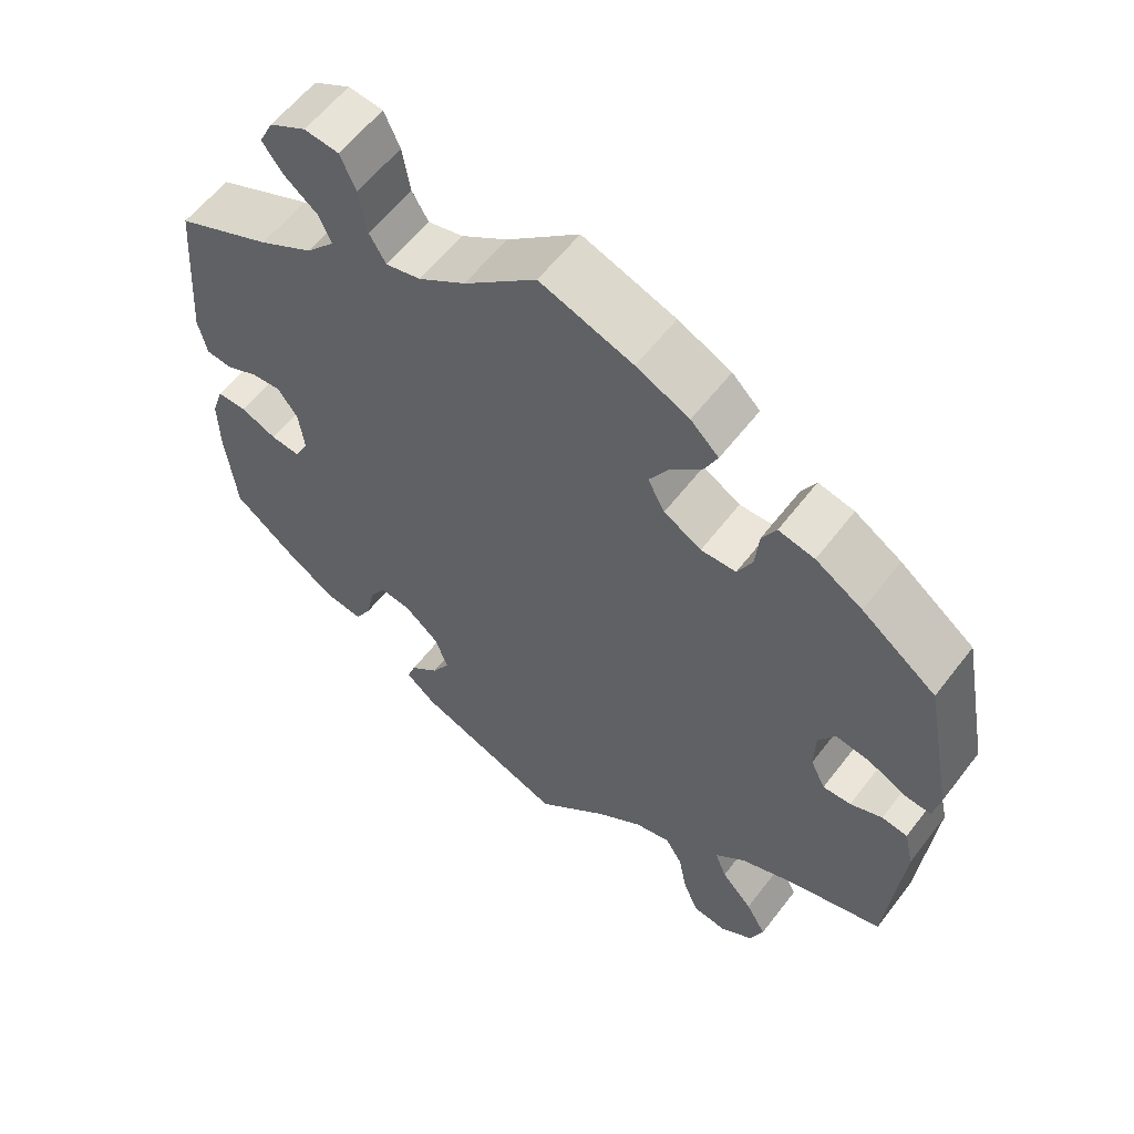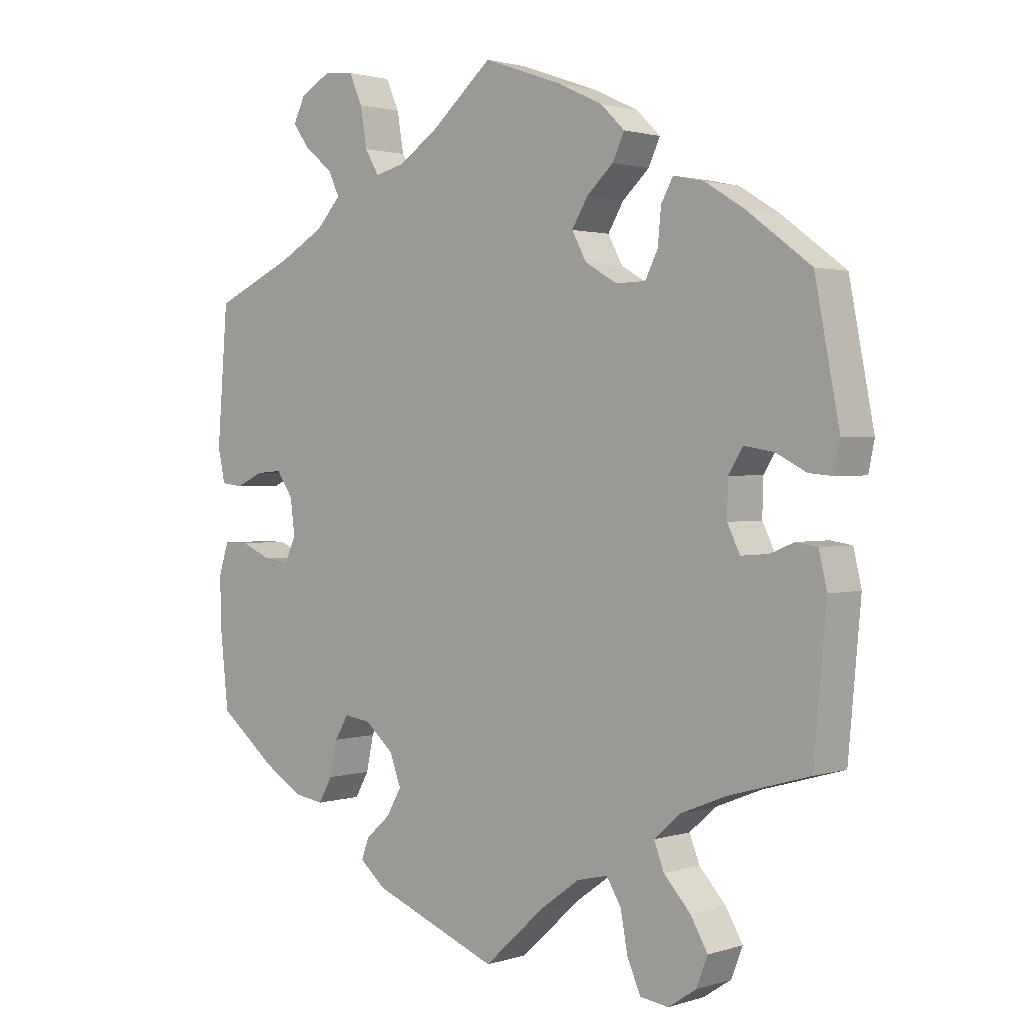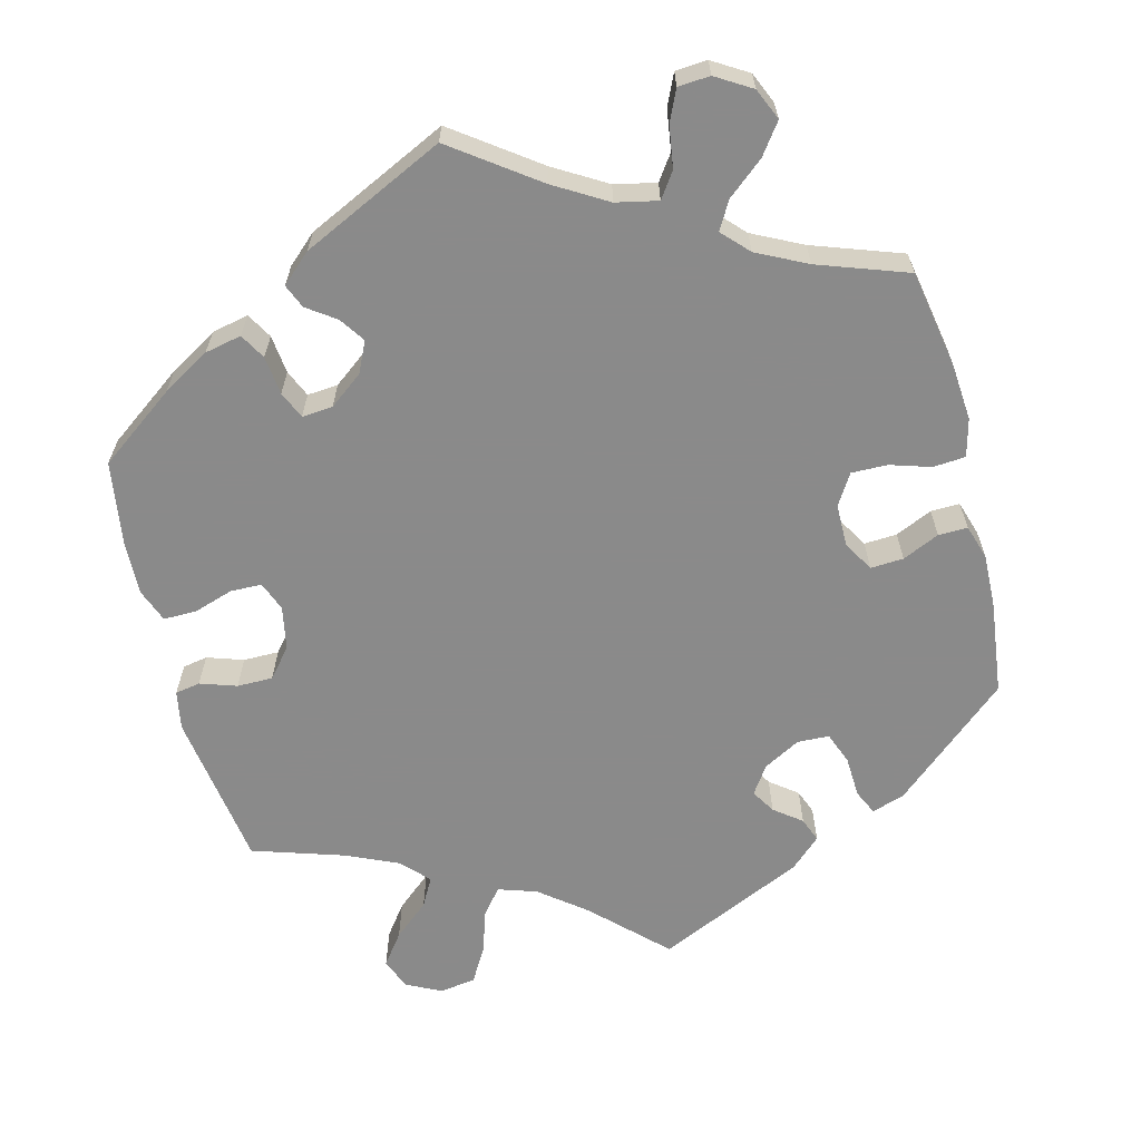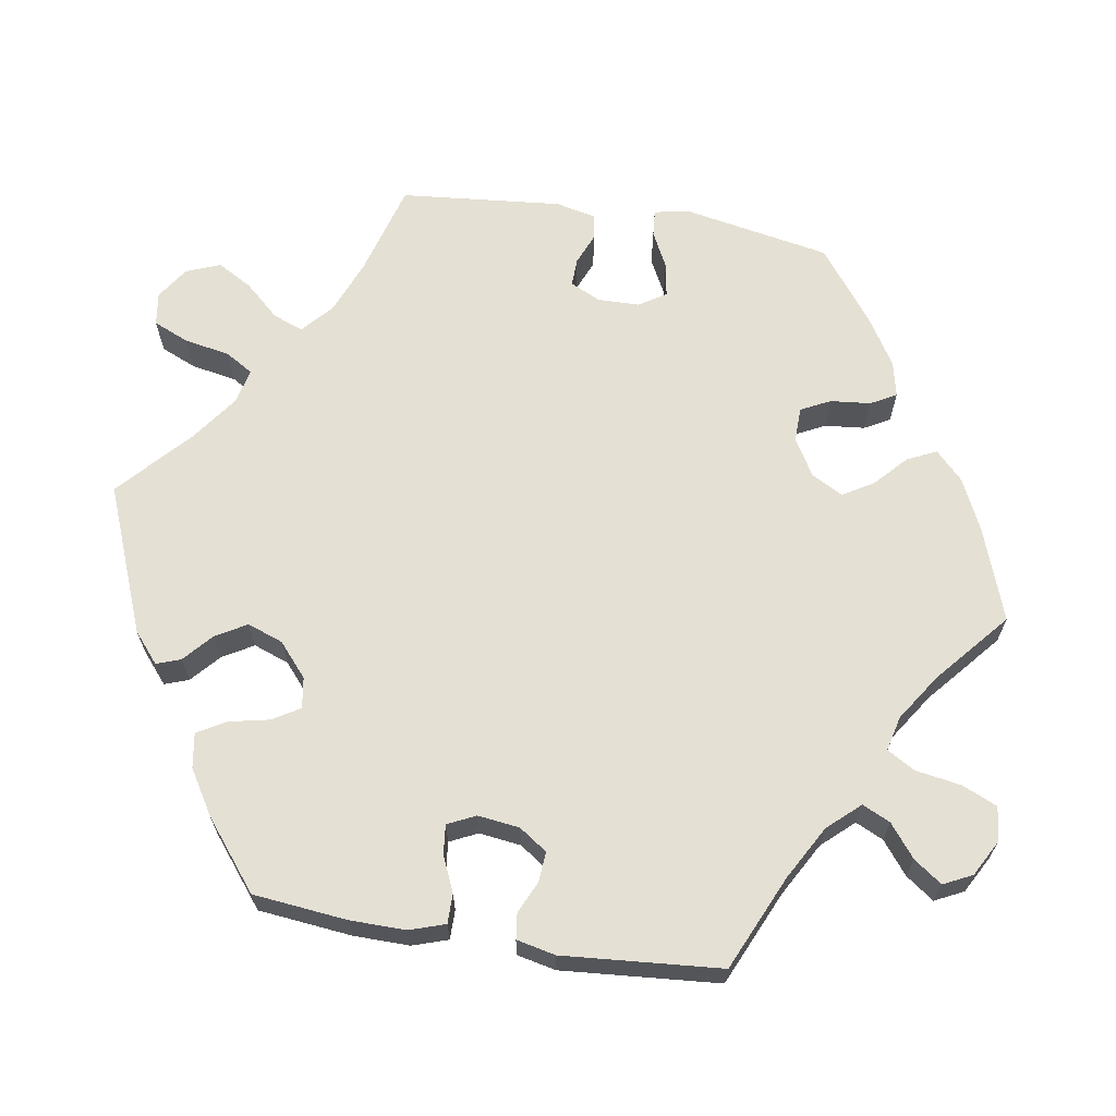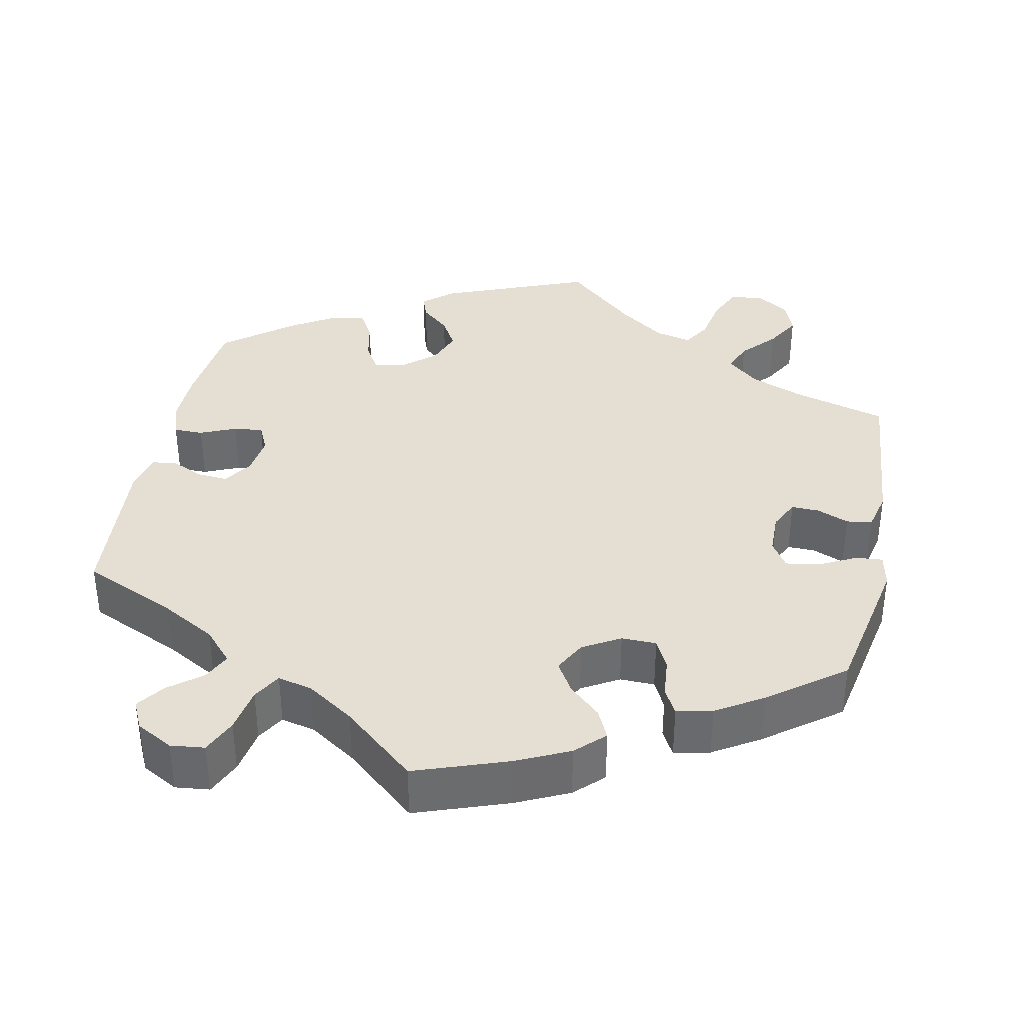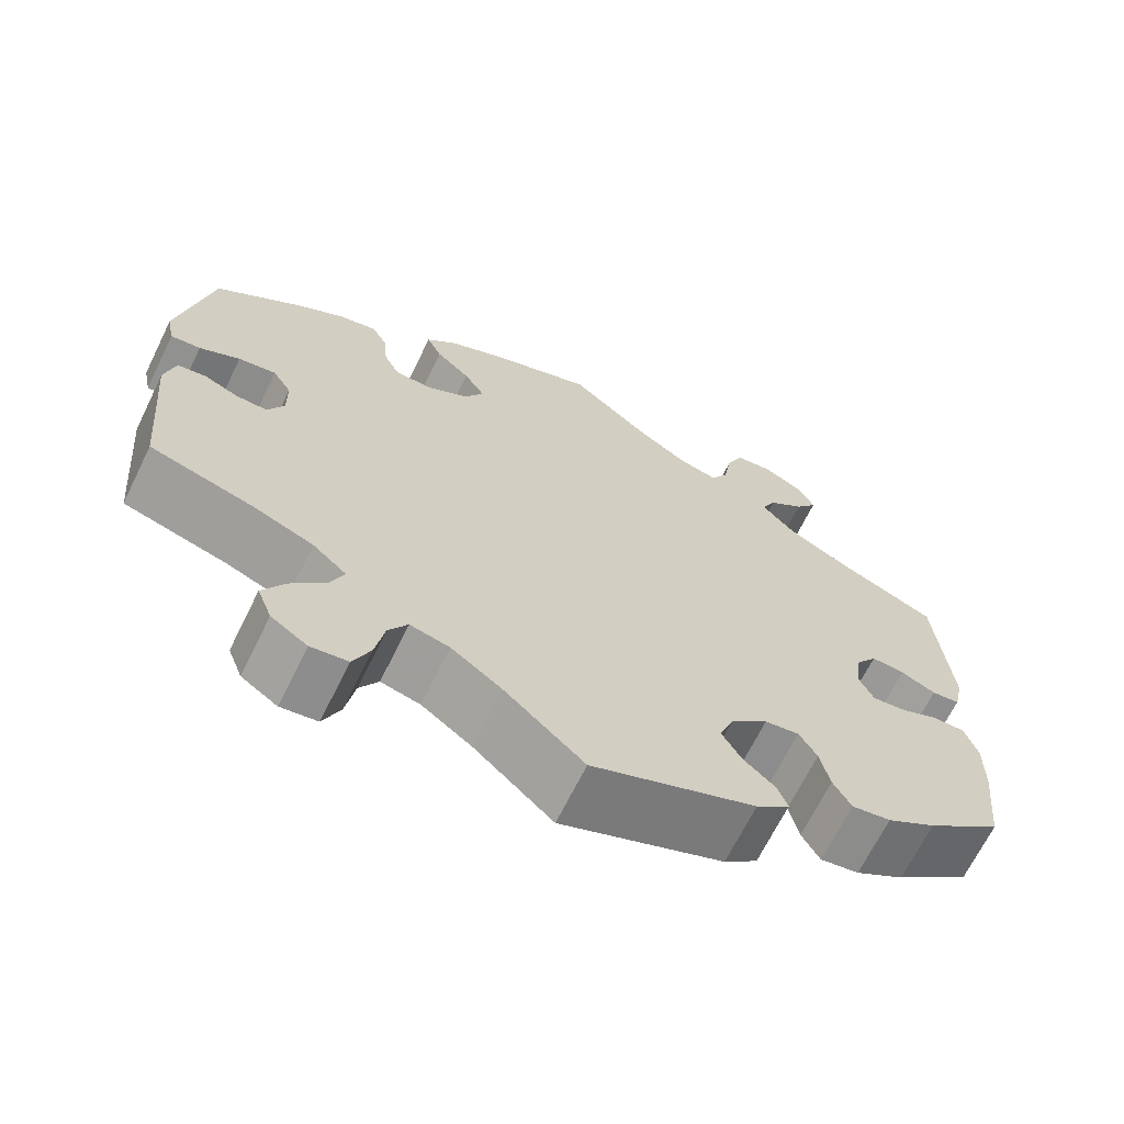
<metadata>
{"format":"obj","ext":"obj","renderer":"f3d","projection":"perspective","resolution":1024,"background":"white","views":[{"elev":58.9,"azim":37.2,"up":"+Z"},{"elev":1.6,"azim":41.8,"up":"+Z"},{"elev":-63.6,"azim":-45.8,"up":"+Y"},{"elev":65.6,"azim":-80.9,"up":"+Y"},{"elev":36.9,"azim":11.5,"up":"+Y"},{"elev":-67.7,"azim":153.8,"up":"+Z"}]}
</metadata>
<code>
v 0.537 0.07 0.097
v 0.528 0.07 0.053
v 0.493 0.07 0.056
v 0.446 0.07 0.08
v 0.402 0.07 0.087
v 0.38 0.07 0.052
v 0.379 0.07 -0.002
v 0.398 0.07 -0.041
v 0.434 0.07 -0.04
v 0.475 0.07 -0.023
v 0.508 0.07 -0.028
v 0.52 0.07 -0.08
v 0.501 0.07 -0.289
v 0.379 0.07 -0.324
v 0.31 0.07 -0.352
v 0.271 0.07 -0.387
v 0.286 0.07 -0.426
v 0.326 0.07 -0.47
v 0.352 0.07 -0.515
v 0.335 0.07 -0.559
v 0.293 0.07 -0.587
v 0.25 0.07 -0.581
v 0.23 0.07 -0.535
v 0.219 0.07 -0.476
v 0.197 0.07 -0.44
v 0.151 0.07 -0.451
v 0.092 0.07 -0.494
v 0 0.07 -0.578
v -0.19 0.07 -0.503
v -0.229 0.07 -0.47
v -0.218 0.07 -0.439
v -0.181 0.07 -0.406
v -0.158 0.07 -0.366
v -0.175 0.07 -0.32
v -0.218 0.07 -0.283
v -0.258 0.07 -0.277
v -0.279 0.07 -0.312
v -0.29 0.07 -0.364
v -0.311 0.07 -0.401
v -0.356 0.07 -0.394
v -0.413 0.07 -0.359
v -0.501 0.07 -0.289
v -0.514 0.07 -0.168
v -0.515 0.07 -0.096
v -0.5 0.07 -0.05
v -0.462 0.07 -0.05
v -0.416 0.07 -0.07
v -0.378 0.07 -0.074
v -0.361 0.07 -0.038
v -0.368 0.07 0.016
v -0.393 0.07 0.052
v -0.432 0.07 0.049
v -0.473 0.07 0.03
v -0.506 0.07 0.034
v -0.517 0.07 0.084
v -0.501 0.07 0.288
v -0.379 0.07 0.343
v -0.31 0.07 0.382
v -0.273 0.07 0.423
v -0.29 0.07 0.459
v -0.332 0.07 0.492
v -0.358 0.07 0.528
v -0.34 0.07 0.565
v -0.293 0.07 0.591
v -0.249 0.07 0.586
v -0.229 0.07 0.541
v -0.219 0.07 0.482
v -0.198 0.07 0.446
v -0.153 0.07 0.457
v -0.093 0.07 0.497
v 0 0.07 0.577
v 0.119 0.07 0.535
v 0.187 0.07 0.503
v 0.223 0.07 0.468
v 0.205 0.07 0.43
v 0.165 0.07 0.393
v 0.141 0.07 0.353
v 0.163 0.07 0.312
v 0.211 0.07 0.284
v 0.256 0.07 0.285
v 0.275 0.07 0.323
v 0.28 0.07 0.375
v 0.298 0.07 0.408
v 0.344 0.07 0.398
v 0.404 0.07 0.361
v 0.5 0.07 0.289
v 0.537 0 0.097
v 0.528 0 0.053
v 0.493 0 0.056
v 0.446 0 0.08
v 0.402 0 0.087
v 0.38 0 0.052
v 0.379 0 -0.002
v 0.398 0 -0.041
v 0.434 0 -0.04
v 0.475 0 -0.023
v 0.508 0 -0.028
v 0.52 0 -0.08
v 0.501 0 -0.289
v 0.379 0 -0.324
v 0.31 0 -0.352
v 0.271 0 -0.387
v 0.286 0 -0.426
v 0.326 0 -0.47
v 0.352 0 -0.515
v 0.335 0 -0.559
v 0.293 0 -0.587
v 0.25 0 -0.581
v 0.23 0 -0.535
v 0.219 0 -0.476
v 0.197 0 -0.44
v 0.151 0 -0.451
v 0.092 0 -0.494
v 0 0 -0.578
v -0.19 0 -0.503
v -0.229 0 -0.47
v -0.218 0 -0.439
v -0.181 0 -0.406
v -0.158 0 -0.366
v -0.175 0 -0.32
v -0.218 0 -0.283
v -0.258 0 -0.277
v -0.279 0 -0.312
v -0.29 0 -0.364
v -0.311 0 -0.401
v -0.356 0 -0.394
v -0.413 0 -0.359
v -0.501 0 -0.289
v -0.514 0 -0.168
v -0.515 0 -0.096
v -0.5 0 -0.05
v -0.462 0 -0.05
v -0.416 0 -0.07
v -0.378 0 -0.074
v -0.361 0 -0.038
v -0.368 0 0.016
v -0.393 0 0.052
v -0.432 0 0.049
v -0.473 0 0.03
v -0.506 0 0.034
v -0.517 0 0.084
v -0.501 0 0.288
v -0.379 0 0.343
v -0.31 0 0.382
v -0.273 0 0.423
v -0.29 0 0.459
v -0.332 0 0.492
v -0.358 0 0.528
v -0.34 0 0.565
v -0.293 0 0.591
v -0.249 0 0.586
v -0.229 0 0.541
v -0.219 0 0.482
v -0.198 0 0.446
v -0.153 0 0.457
v -0.093 0 0.497
v 0 0 0.577
v 0.119 0 0.535
v 0.187 0 0.503
v 0.223 0 0.468
v 0.205 0 0.43
v 0.165 0 0.393
v 0.141 0 0.353
v 0.163 0 0.312
v 0.211 0 0.284
v 0.256 0 0.285
v 0.275 0 0.323
v 0.28 0 0.375
v 0.298 0 0.408
v 0.344 0 0.398
v 0.404 0 0.361
v 0.5 0 0.289
f 81 82 83 84
f 80 81 84 85
f 73 74 75 76
f 73 76 77
f 70 71 72 73
f 69 70 73 77
f 68 69 77 78
f 64 65 66 67
f 64 67 68
f 63 64 68
f 60 61 62 63
f 59 60 63 68
f 58 59 68 78
f 54 55 56 57
f 52 53 54 57
f 51 52 57 58
f 50 51 58 78
f 44 45 46 47
f 44 47 48
f 43 44 48
f 42 43 48
f 41 42 48
f 40 41 48 49
f 37 38 39 40
f 36 37 40 49
f 29 30 31 32
f 27 28 29 32
f 26 27 32 33
f 25 26 33 34
f 21 22 23 24
f 21 24 25
f 20 21 25
f 17 18 19 20
f 16 17 20 25
f 15 16 25 34
f 11 12 13 14
f 9 10 11 14
f 8 9 14 15
f 7 8 15 34
f 1 2 3 4
f 1 4 5
f 80 85 86 1
f 49 50 78 79
f 35 36 49 79
f 6 7 34 35
f 5 6 35 79
f 1 5 79 80
f 170 169 168 167
f 171 170 167 166
f 162 161 160 159
f 163 162 159
f 159 158 157 156
f 163 159 156 155
f 164 163 155 154
f 153 152 151 150
f 154 153 150
f 154 150 149
f 149 148 147 146
f 154 149 146 145
f 164 154 145 144
f 143 142 141 140
f 143 140 139 138
f 144 143 138 137
f 164 144 137 136
f 133 132 131 130
f 134 133 130
f 134 130 129
f 134 129 128
f 134 128 127
f 135 134 127 126
f 126 125 124 123
f 135 126 123 122
f 118 117 116 115
f 118 115 114 113
f 119 118 113 112
f 120 119 112 111
f 110 109 108 107
f 111 110 107
f 111 107 106
f 106 105 104 103
f 111 106 103 102
f 120 111 102 101
f 100 99 98 97
f 100 97 96 95
f 101 100 95 94
f 120 101 94 93
f 90 89 88 87
f 91 90 87
f 87 172 171 166
f 165 164 136 135
f 165 135 122 121
f 121 120 93 92
f 165 121 92 91
f 166 165 91 87
f 1 87 88 2
f 2 88 89 3
f 3 89 90 4
f 4 90 91 5
f 5 91 92 6
f 6 92 93 7
f 7 93 94 8
f 8 94 95 9
f 9 95 96 10
f 10 96 97 11
f 11 97 98 12
f 12 98 99 13
f 13 99 100 14
f 14 100 101 15
f 15 101 102 16
f 16 102 103 17
f 17 103 104 18
f 18 104 105 19
f 19 105 106 20
f 20 106 107 21
f 21 107 108 22
f 22 108 109 23
f 23 109 110 24
f 24 110 111 25
f 25 111 112 26
f 26 112 113 27
f 27 113 114 28
f 28 114 115 29
f 29 115 116 30
f 30 116 117 31
f 31 117 118 32
f 32 118 119 33
f 33 119 120 34
f 34 120 121 35
f 35 121 122 36
f 36 122 123 37
f 37 123 124 38
f 38 124 125 39
f 39 125 126 40
f 40 126 127 41
f 41 127 128 42
f 42 128 129 43
f 43 129 130 44
f 44 130 131 45
f 45 131 132 46
f 46 132 133 47
f 47 133 134 48
f 48 134 135 49
f 49 135 136 50
f 50 136 137 51
f 51 137 138 52
f 52 138 139 53
f 53 139 140 54
f 54 140 141 55
f 55 141 142 56
f 56 142 143 57
f 57 143 144 58
f 58 144 145 59
f 59 145 146 60
f 60 146 147 61
f 61 147 148 62
f 62 148 149 63
f 63 149 150 64
f 64 150 151 65
f 65 151 152 66
f 66 152 153 67
f 67 153 154 68
f 68 154 155 69
f 69 155 156 70
f 70 156 157 71
f 71 157 158 72
f 72 158 159 73
f 73 159 160 74
f 74 160 161 75
f 75 161 162 76
f 76 162 163 77
f 77 163 164 78
f 78 164 165 79
f 79 165 166 80
f 80 166 167 81
f 81 167 168 82
f 82 168 169 83
f 83 169 170 84
f 84 170 171 85
f 85 171 172 86
f 86 172 87 1

</code>
